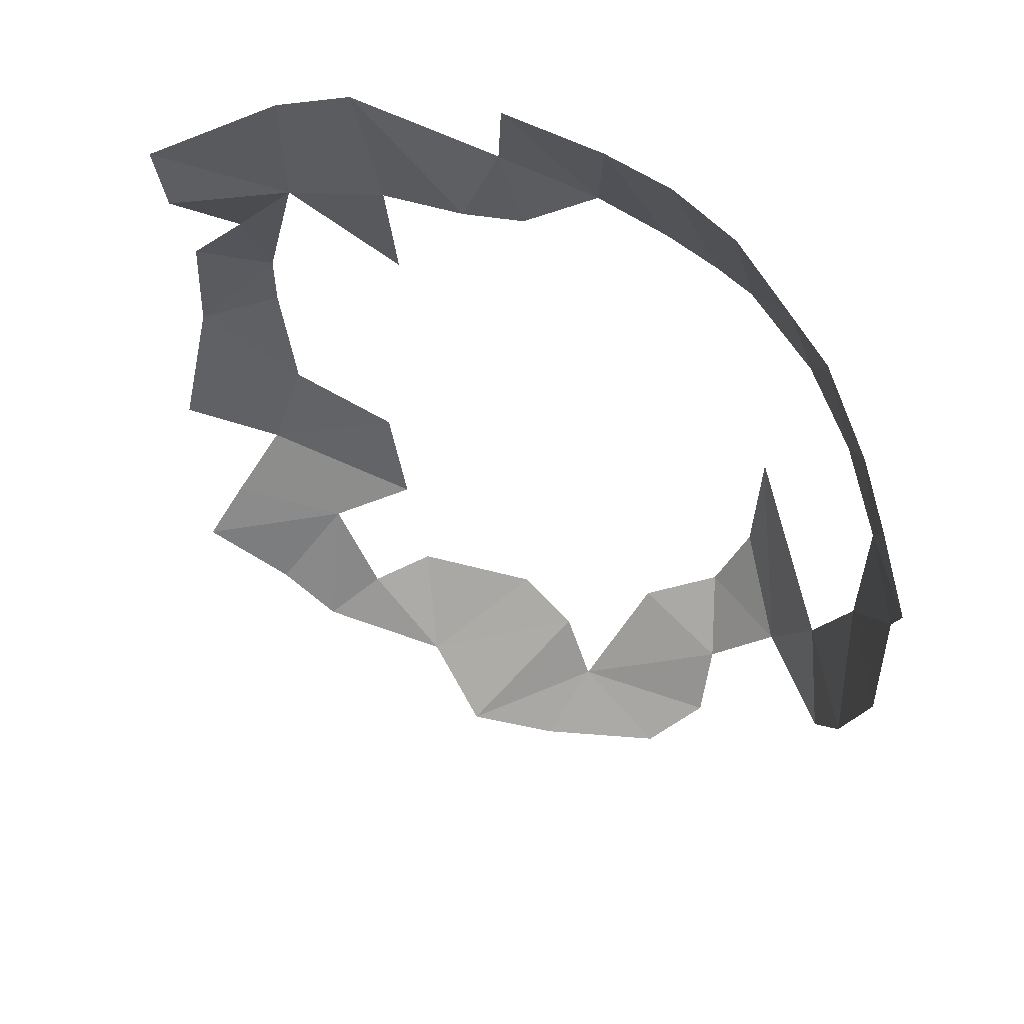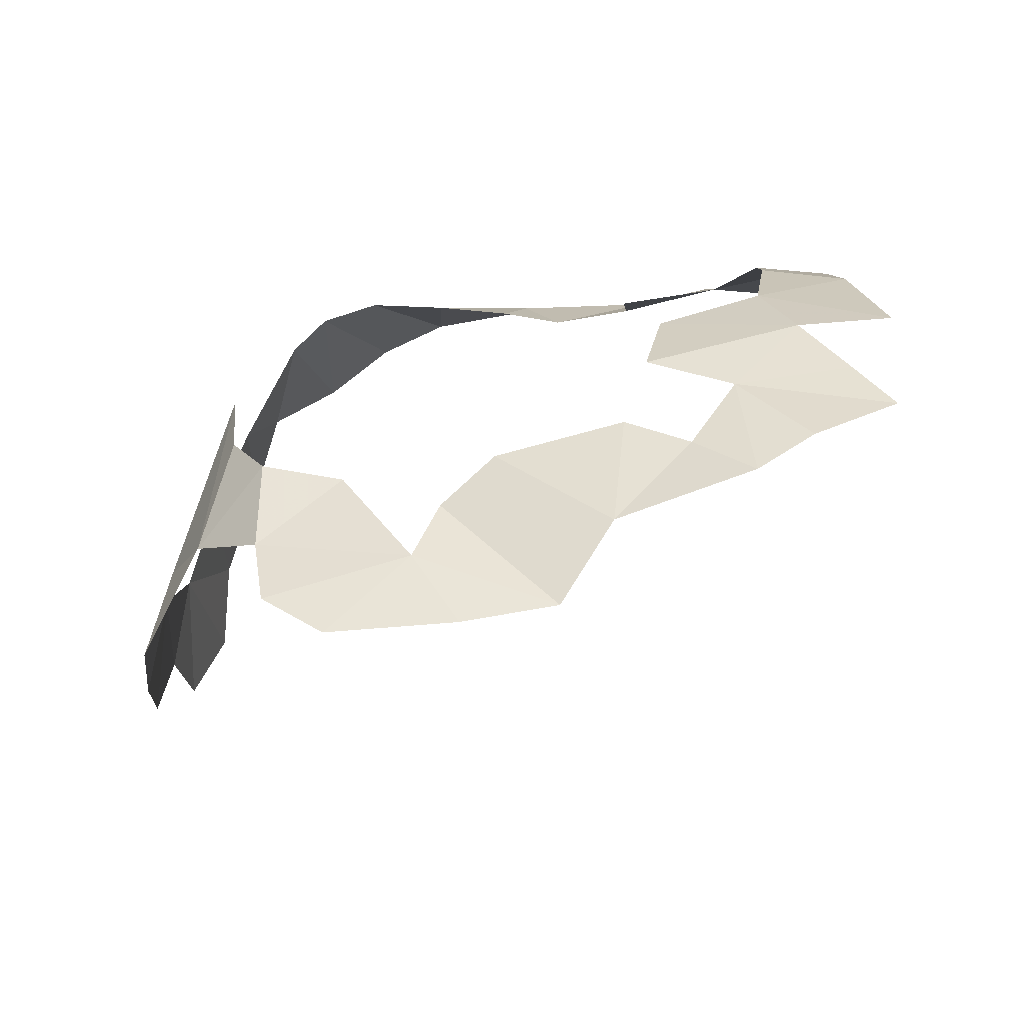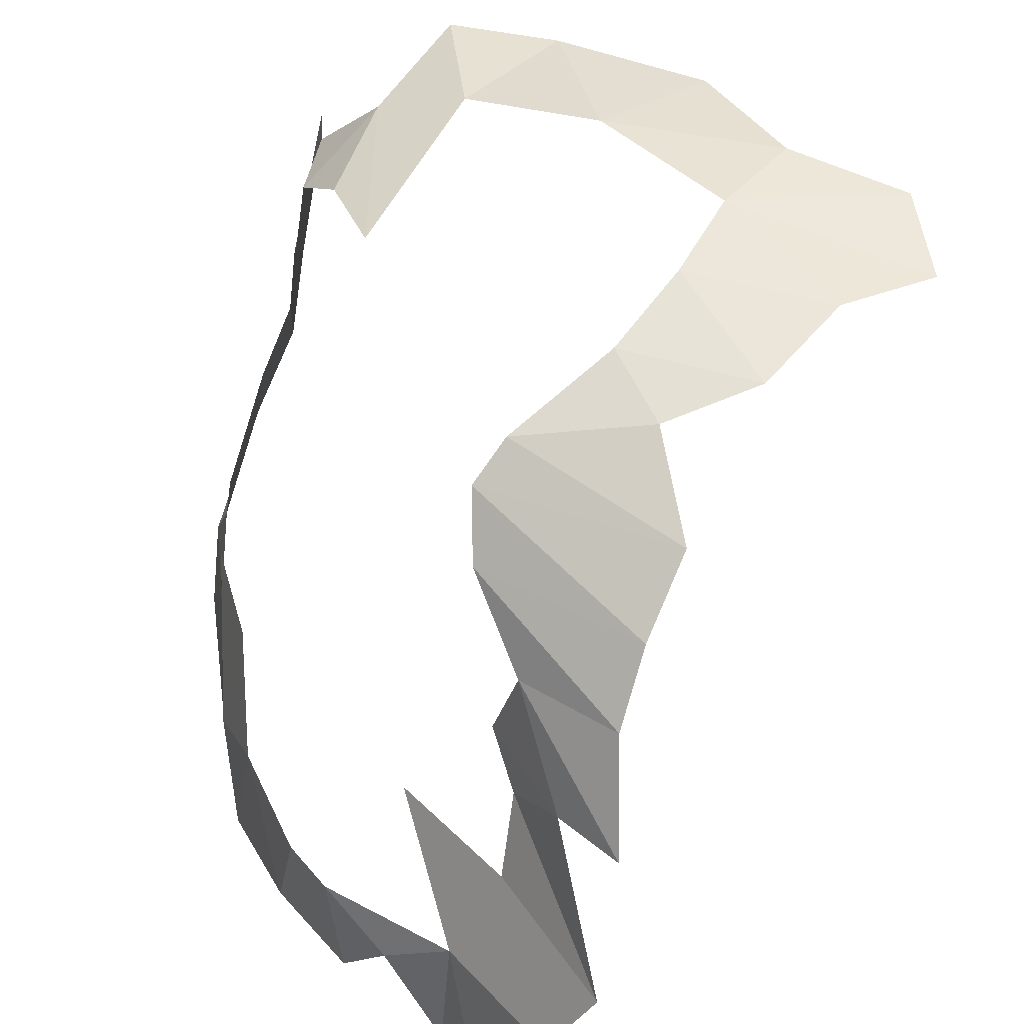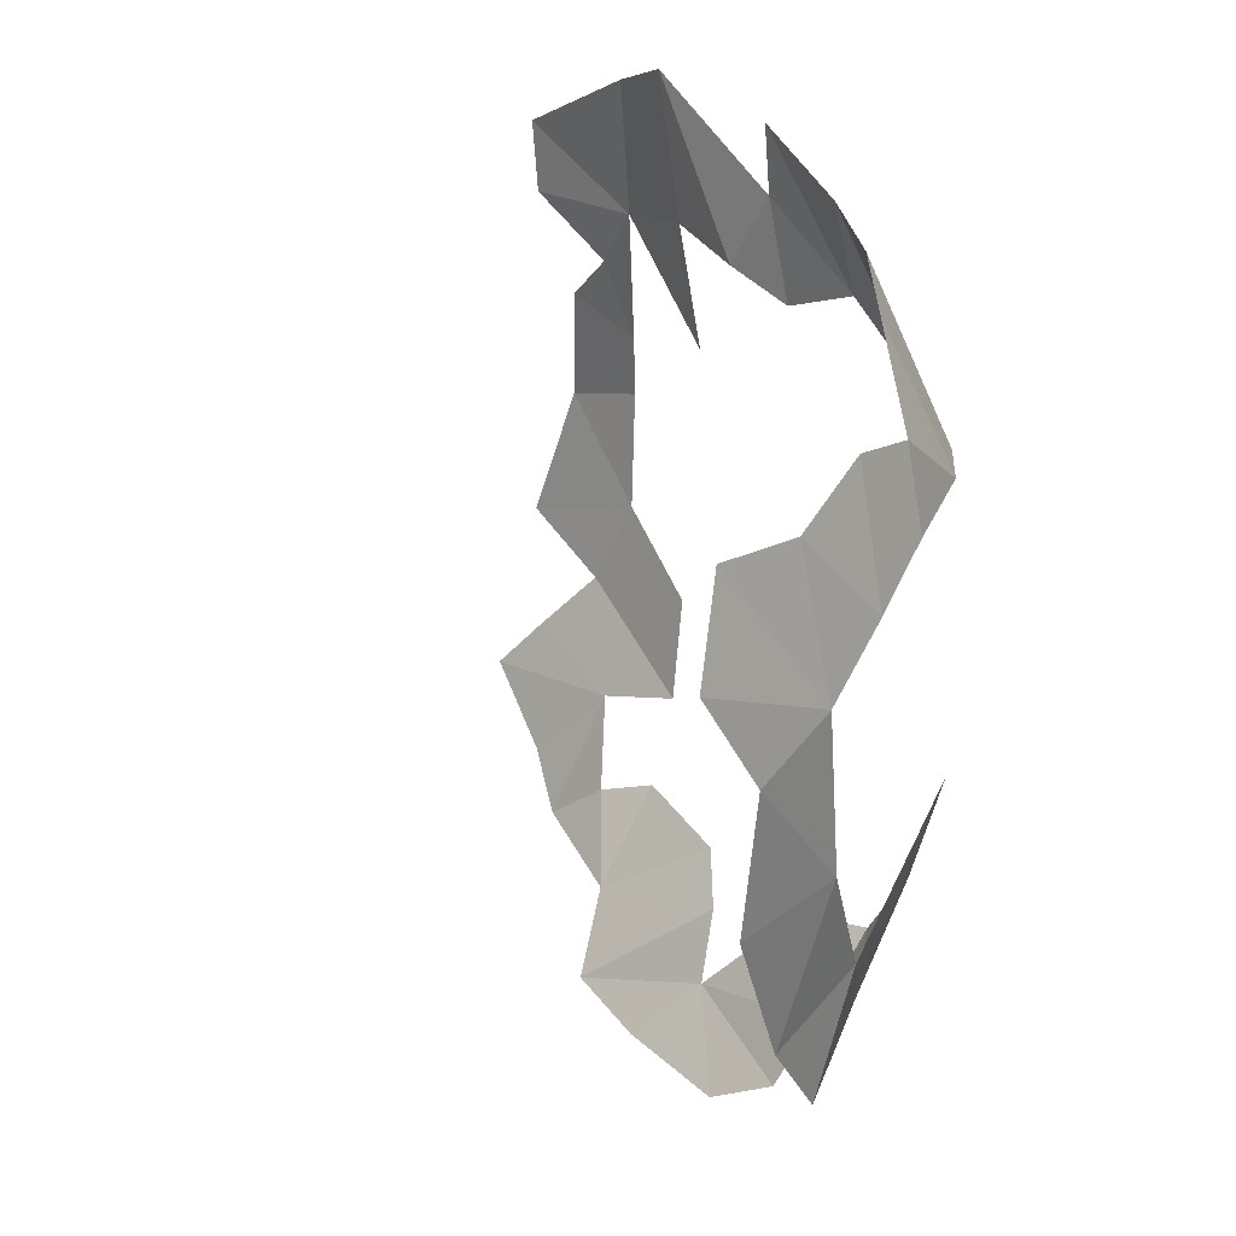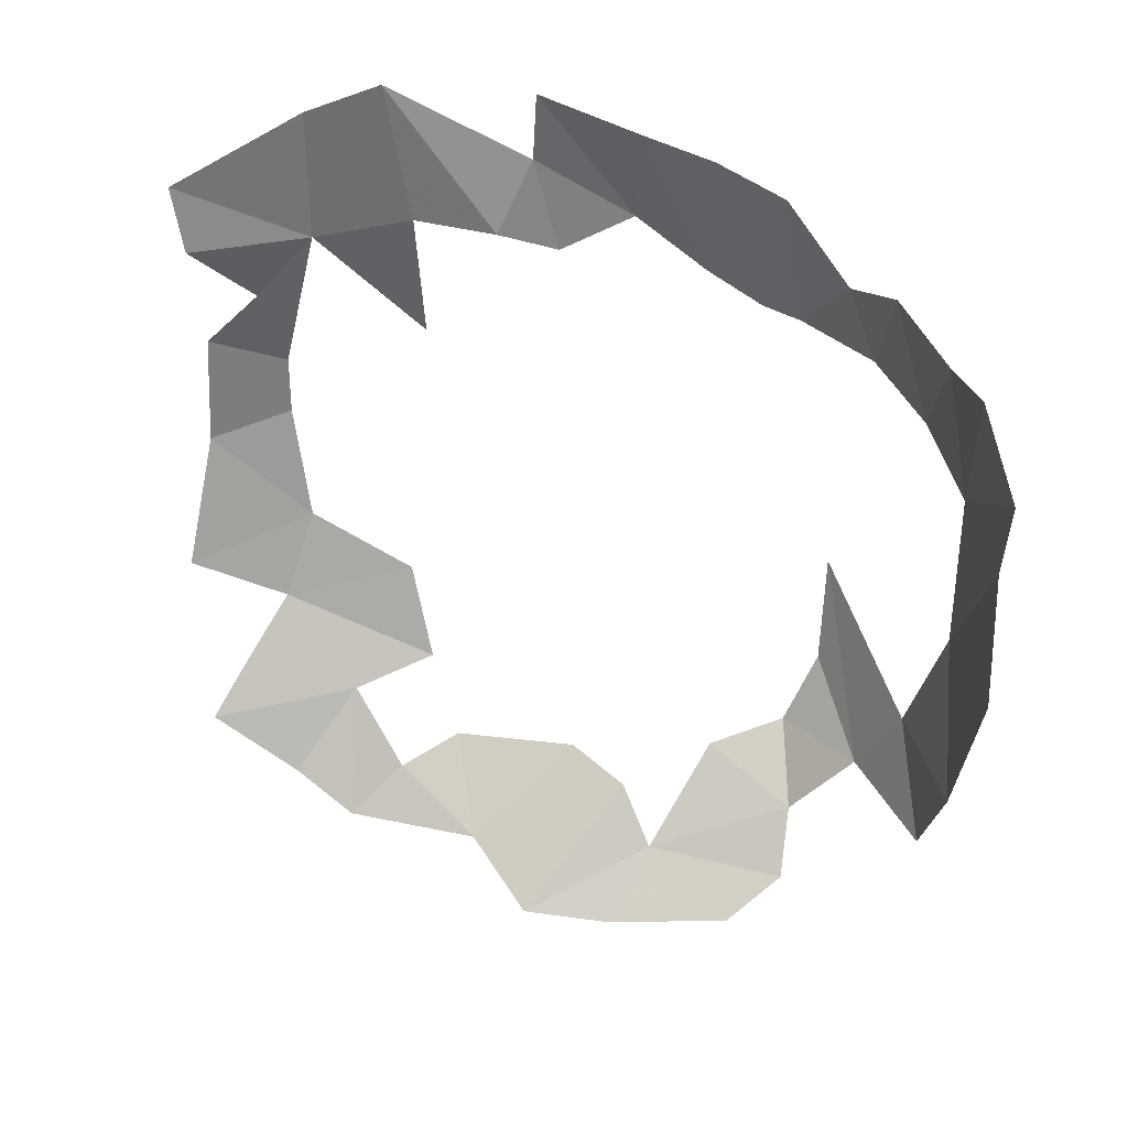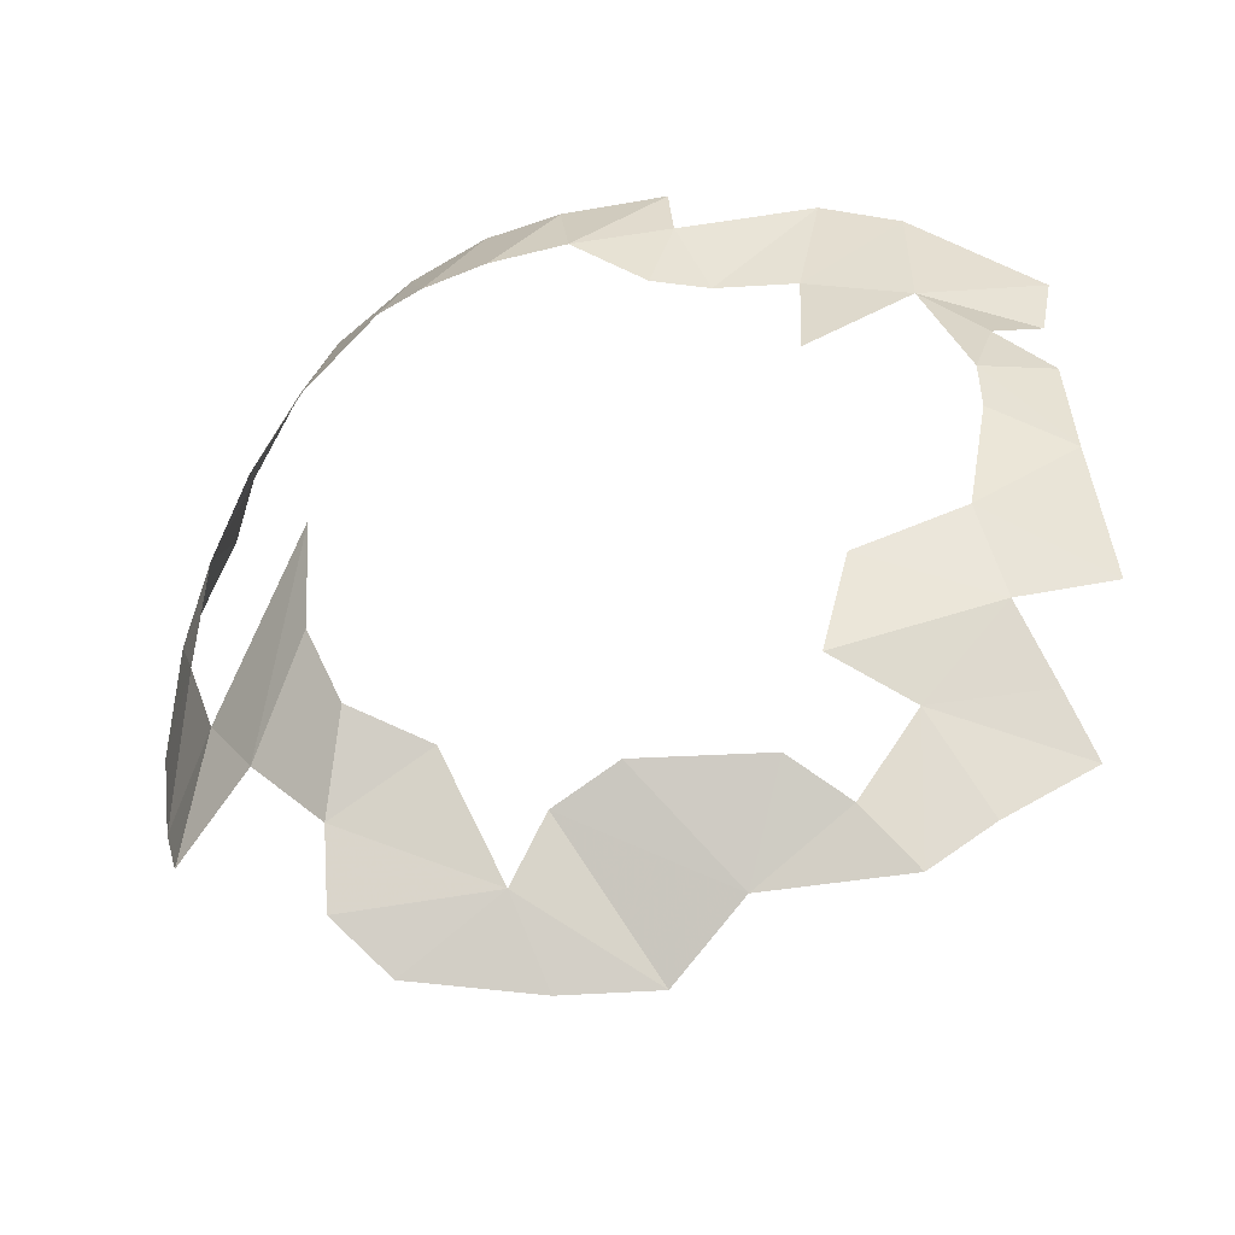
<metadata>
{"format":"obj","ext":"obj","renderer":"f3d","projection":"perspective","resolution":1024,"background":"white","views":[{"elev":54.4,"azim":85.1,"up":"+Z"},{"elev":-80.0,"azim":-96.1,"up":"+Z"},{"elev":39.8,"azim":-34.3,"up":"+Y"},{"elev":29.3,"azim":133.0,"up":"+Z"},{"elev":30.1,"azim":80.1,"up":"+Z"},{"elev":-48.2,"azim":-107.1,"up":"+Z"}]}
</metadata>
<code>
v -10.14 9.662 1.166
v -10.04 9.631 2.567
v -9.738 10.69 1.444
v -9.571 8.233 -4.314
v -9.831 8.648 -3.775
v -9.567 9.849 -4.1
v -10.15 9.164 -3.136
v -9.567 9.849 -4.1
v -9.831 8.648 -3.775
v -4.591 15.52 0.386
v -6.111 15.59 -0.3658
v -5.025 15.29 1.267
v -10.18 8.344 1.063
v -10.23 8.222 1.781
v -10.14 9.662 1.166
v -9.206 12.98 2.41
v -9.54 13.77 0.7364
v -9.535 12.98 1.411
v -9.984 10.57 -2.827
v -9.661 10.74 -3.812
v -10.15 9.164 -3.136
v -10.54 9.355 -0.4114
v -10.56 9.36 -1.033
v -10.57 8.454 -1.309
v -7.834 15.13 0.361
v -8.936 14.66 0.3562
v -7.929 14.86 1.146
v -10.55 8.503 -0.1258
v -10.54 9.355 -0.4114
v -10.57 8.454 -1.309
v -8.23 13.66 -4.407
v -7.584 14.42 -4.923
v -7.73 12.88 -5.369
v -9.041 10.28 -4.859
v -8.29 10.98 -5.402
v -8.916 9.673 -5.36
v -9.571 8.233 -4.314
v -9.567 9.849 -4.1
v -9.255 9.107 -4.93
v -9.317 14.33 0.3915
v -8.259 14.26 2
v -8.936 14.66 0.3562
v -6.111 15.59 -0.3658
v -6.004 15.3 1.132
v -5.025 15.29 1.267
v -10.04 9.631 2.567
v -9.729 10.41 2.918
v -9.738 10.69 1.444
v -8.646 12.18 -4.531
v -8.141 12.66 -4.788
v -8.29 10.98 -5.402
v -7.73 12.88 -5.369
v -7.024 13.62 -5.959
v -7.273 12.35 -6.011
v -5.174 15.65 -0.6627
v -6.111 15.59 -0.3658
v -4.591 15.52 0.386
v -10.15 9.164 -3.136
v -10.29 8.125 -2.706
v -10.34 9.513 -2.228
v -9.206 12.98 2.41
v -9.535 12.98 1.411
v -9.473 11.94 2.818
v -8.608 15.01 -2.406
v -6.871 15.4 -3.385
v -7.335 15.06 -4.216
v -10.14 9.662 1.166
v -9.738 10.69 1.444
v -9.927 10.81 0.1084
v -10.15 9.164 -3.136
v -9.661 10.74 -3.812
v -9.567 9.849 -4.1
v -6.253 15.62 -2.049
v -5.017 15.62 -2.067
v -5.634 15.53 -3.607
v -9.567 9.849 -4.1
v -9.041 10.28 -4.859
v -8.916 9.673 -5.36
v -7.515 11.43 -5.916
v -8.29 10.98 -5.402
v -8.141 12.66 -4.788
v -7.929 14.86 1.146
v -8.936 14.66 0.3562
v -8.259 14.26 2
v -9.729 10.41 2.918
v -9.584 11.92 2.083
v -9.516 11.52 1.314
v -7.335 15.06 -4.216
v -6.871 15.4 -3.385
v -6.264 15.46 -4.559
v -7.584 14.42 -4.923
v -7.199 14.26 -5.572
v -7.73 12.88 -5.369
v -10.56 9.36 -1.033
v -10.34 9.513 -2.228
v -10.57 8.454 -1.309
v -9.567 9.849 -4.1
v -8.916 9.673 -5.36
v -9.255 9.107 -4.93
v -9.516 11.52 1.314
v -9.584 11.92 2.083
v -9.577 12.19 1.074
v -6.111 15.59 -0.3658
v -6.944 15.43 0.07622
v -6.004 15.3 1.132
v -10.34 9.513 -2.228
v -9.984 10.57 -2.827
v -10.15 9.164 -3.136
v -10.55 8.503 -0.1258
v -10.41 9.061 0.4268
v -10.54 9.355 -0.4114
v -8.241 14.49 -4.169
v -7.335 15.06 -4.216
v -7.584 14.42 -4.923
v -9.124 10.94 -4.549
v -8.29 10.98 -5.402
v -9.041 10.28 -4.859
v -6.871 15.4 -3.385
v -6.253 15.62 -2.049
v -5.634 15.53 -3.607
v -6.944 15.43 0.07622
v -7.023 15.06 1.405
v -6.004 15.3 1.132
v -9.584 11.92 2.083
v -9.473 11.94 2.818
v -9.535 12.98 1.411
v -9.577 12.19 1.074
v -9.584 11.92 2.083
v -9.535 12.98 1.411
v -8.82 13.65 2.226
v -9.317 14.33 0.3915
v -9.54 13.77 0.7364
v -6.264 15.46 -4.559
v -6.871 15.4 -3.385
v -5.634 15.53 -3.607
v -6.944 15.43 0.07622
v -7.834 15.13 0.361
v -7.023 15.06 1.405
v -10.41 9.061 0.4268
v -10.14 9.662 1.166
v -10.54 9.355 -0.4114
v -7.73 12.88 -5.369
v -7.273 12.35 -6.011
v -7.515 11.43 -5.916
v -9.124 10.94 -4.549
v -8.646 12.18 -4.531
v -8.29 10.98 -5.402
v -8.141 12.66 -4.788
v -7.73 12.88 -5.369
v -7.515 11.43 -5.916
v -8.314 14.87 -3.445
v -8.608 15.01 -2.406
v -7.335 15.06 -4.216
v -10.23 8.222 1.781
v -10.04 9.631 2.567
v -10.14 9.662 1.166
v -10.29 8.125 -2.706
v -10.57 8.454 -1.309
v -10.34 9.513 -2.228
v -8.259 14.26 2
v -9.317 14.33 0.3915
v -8.82 13.65 2.226
v -5.017 15.62 -2.067
v -6.253 15.62 -2.049
v -5.174 15.65 -0.6627
v -9.206 12.98 2.41
v -8.82 13.65 2.226
v -9.54 13.77 0.7364
v -8.314 14.87 -3.445
v -7.335 15.06 -4.216
v -8.241 14.49 -4.169
v -9.738 10.69 1.444
v -9.729 10.41 2.918
v -9.516 11.52 1.314
v -7.73 12.88 -5.369
v -7.199 14.26 -5.572
v -7.024 13.62 -5.959
v -10.18 8.344 1.063
v -10.14 9.662 1.166
v -10.41 9.061 0.4268
v -6.253 15.62 -2.049
v -6.111 15.59 -0.3658
v -5.174 15.65 -0.6627
v -7.834 15.13 0.361
v -7.929 14.86 1.146
v -7.023 15.06 1.405
v -8.23 13.66 -4.407
v -8.241 14.49 -4.169
v -7.584 14.42 -4.923
f 1 2 3
f 4 5 6
f 7 8 9
f 10 11 12
f 13 14 15
f 16 17 18
f 19 20 21
f 22 23 24
f 25 26 27
f 28 29 30
f 31 32 33
f 34 35 36
f 37 38 39
f 40 41 42
f 43 44 45
f 46 47 48
f 49 50 51
f 52 53 54
f 55 56 57
f 58 59 60
f 61 62 63
f 64 65 66
f 67 68 69
f 70 71 72
f 73 74 75
f 76 77 78
f 79 80 81
f 82 83 84
f 85 86 87
f 88 89 90
f 91 92 93
f 94 95 96
f 97 98 99
f 100 101 102
f 103 104 105
f 106 107 108
f 109 110 111
f 112 113 114
f 115 116 117
f 118 119 120
f 121 122 123
f 124 125 126
f 127 128 129
f 130 131 132
f 133 134 135
f 136 137 138
f 139 140 141
f 142 143 144
f 145 146 147
f 148 149 150
f 151 152 153
f 154 155 156
f 157 158 159
f 160 161 162
f 163 164 165
f 166 167 168
f 169 170 171
f 172 173 174
f 175 176 177
f 178 179 180
f 181 182 183
f 184 185 186
f 187 188 189

</code>
